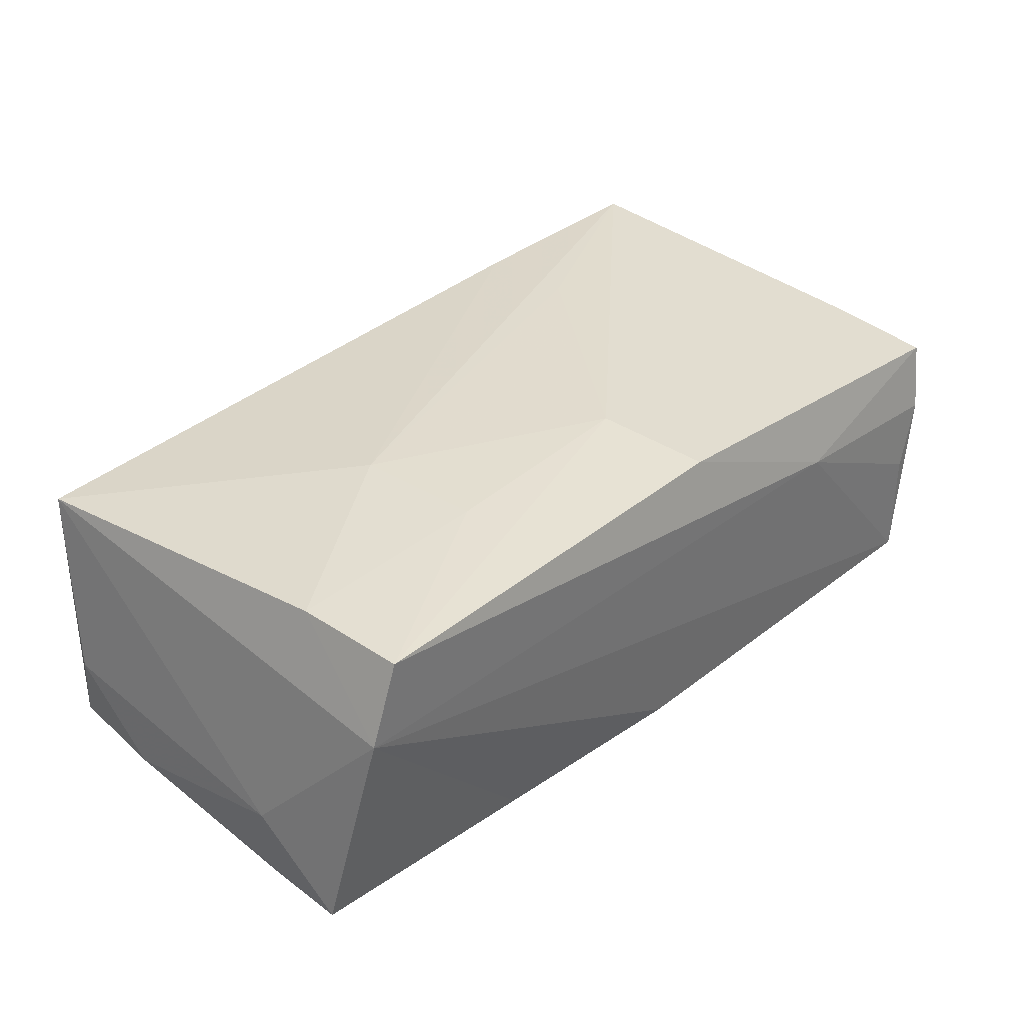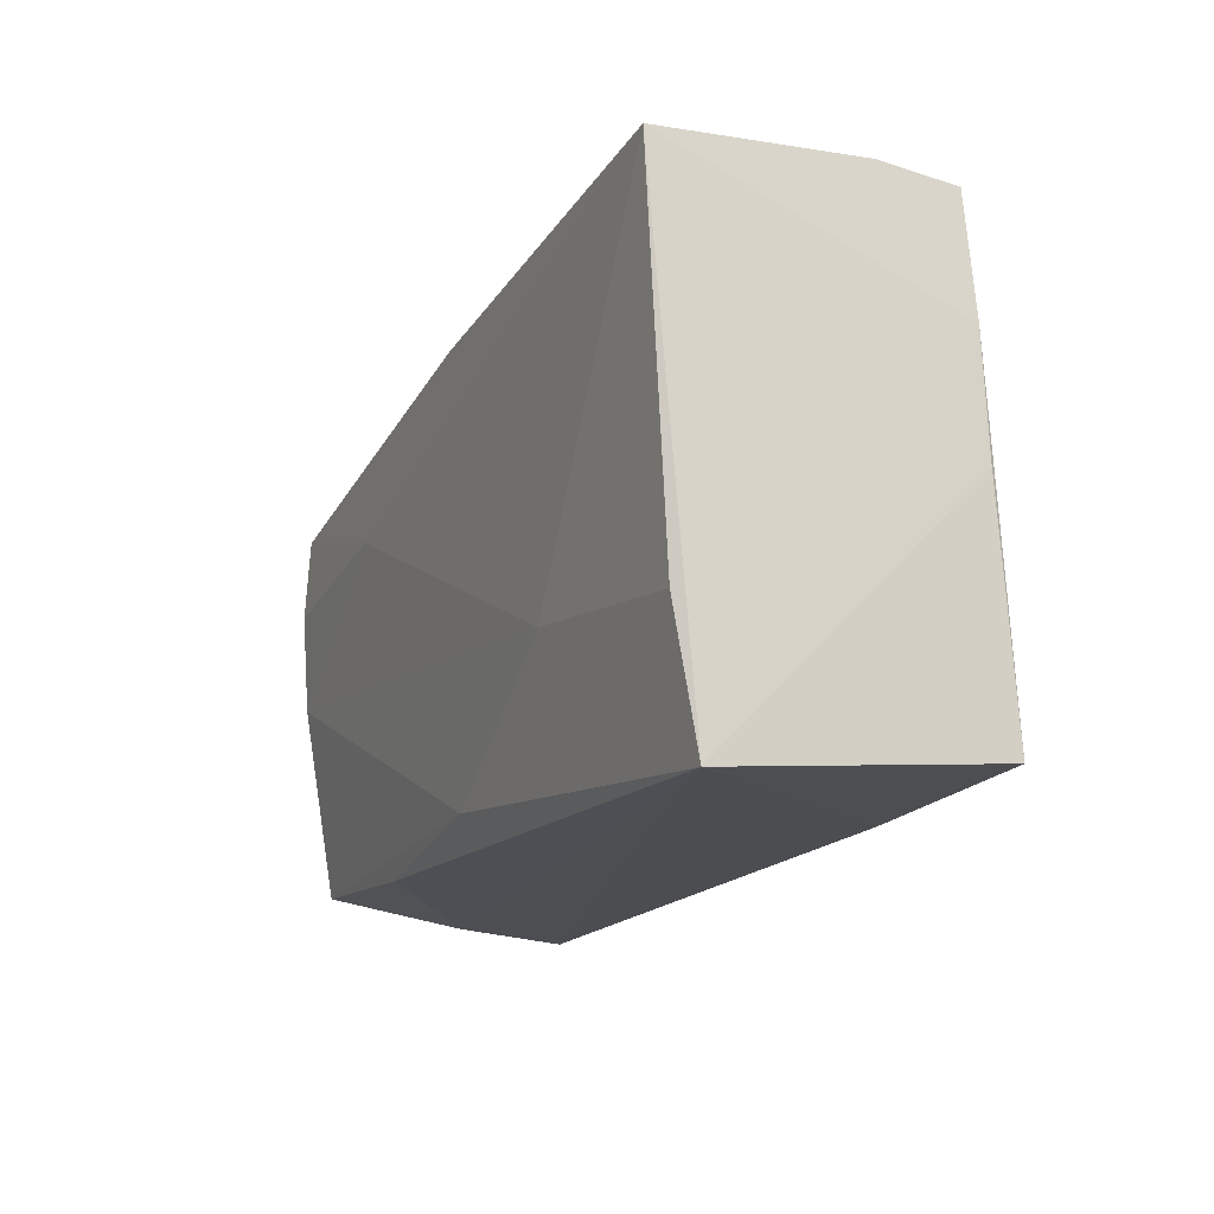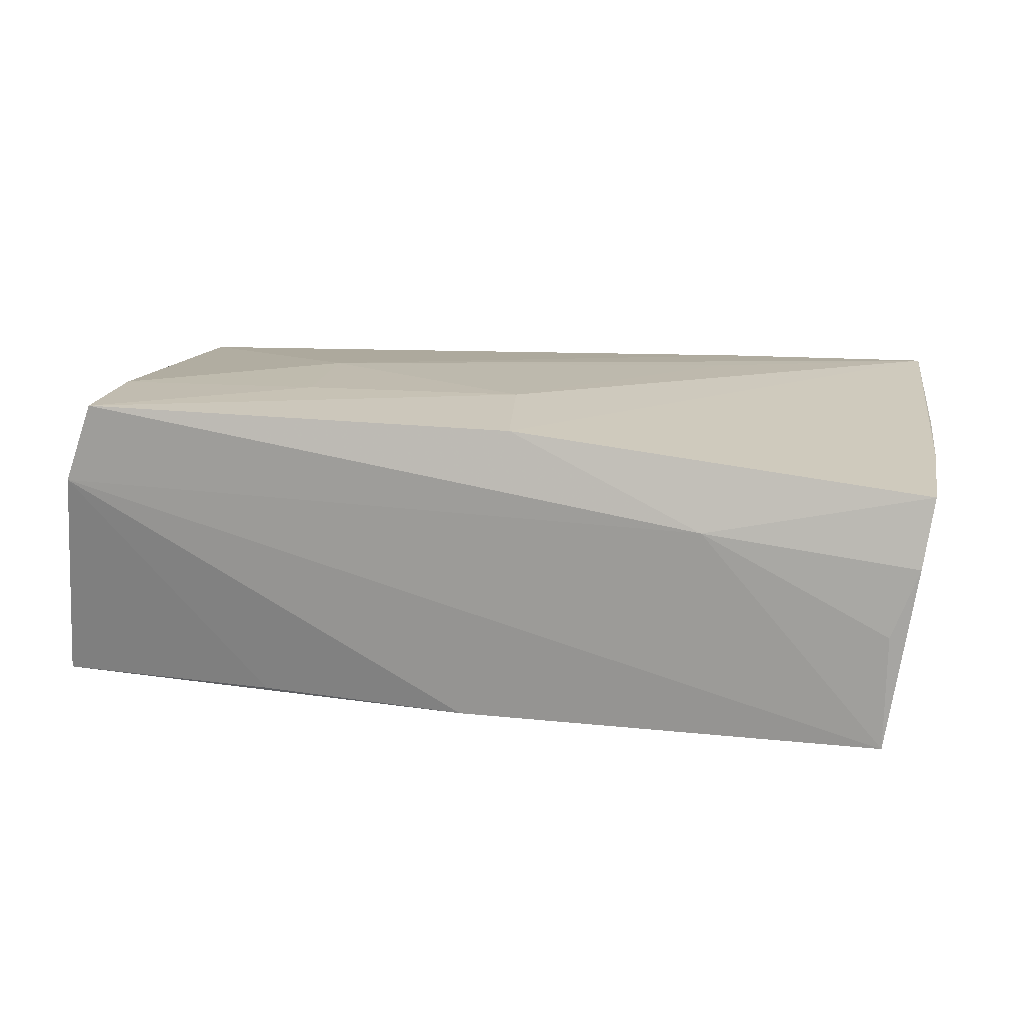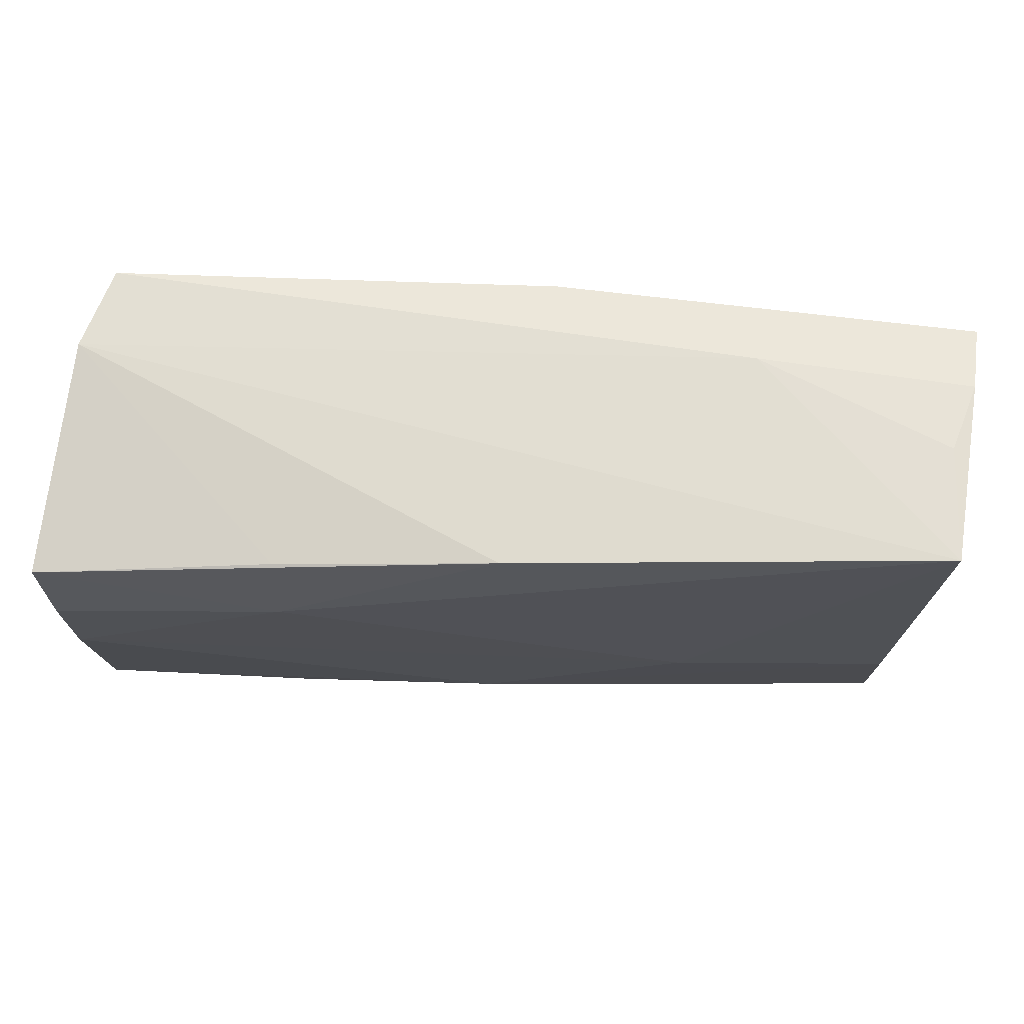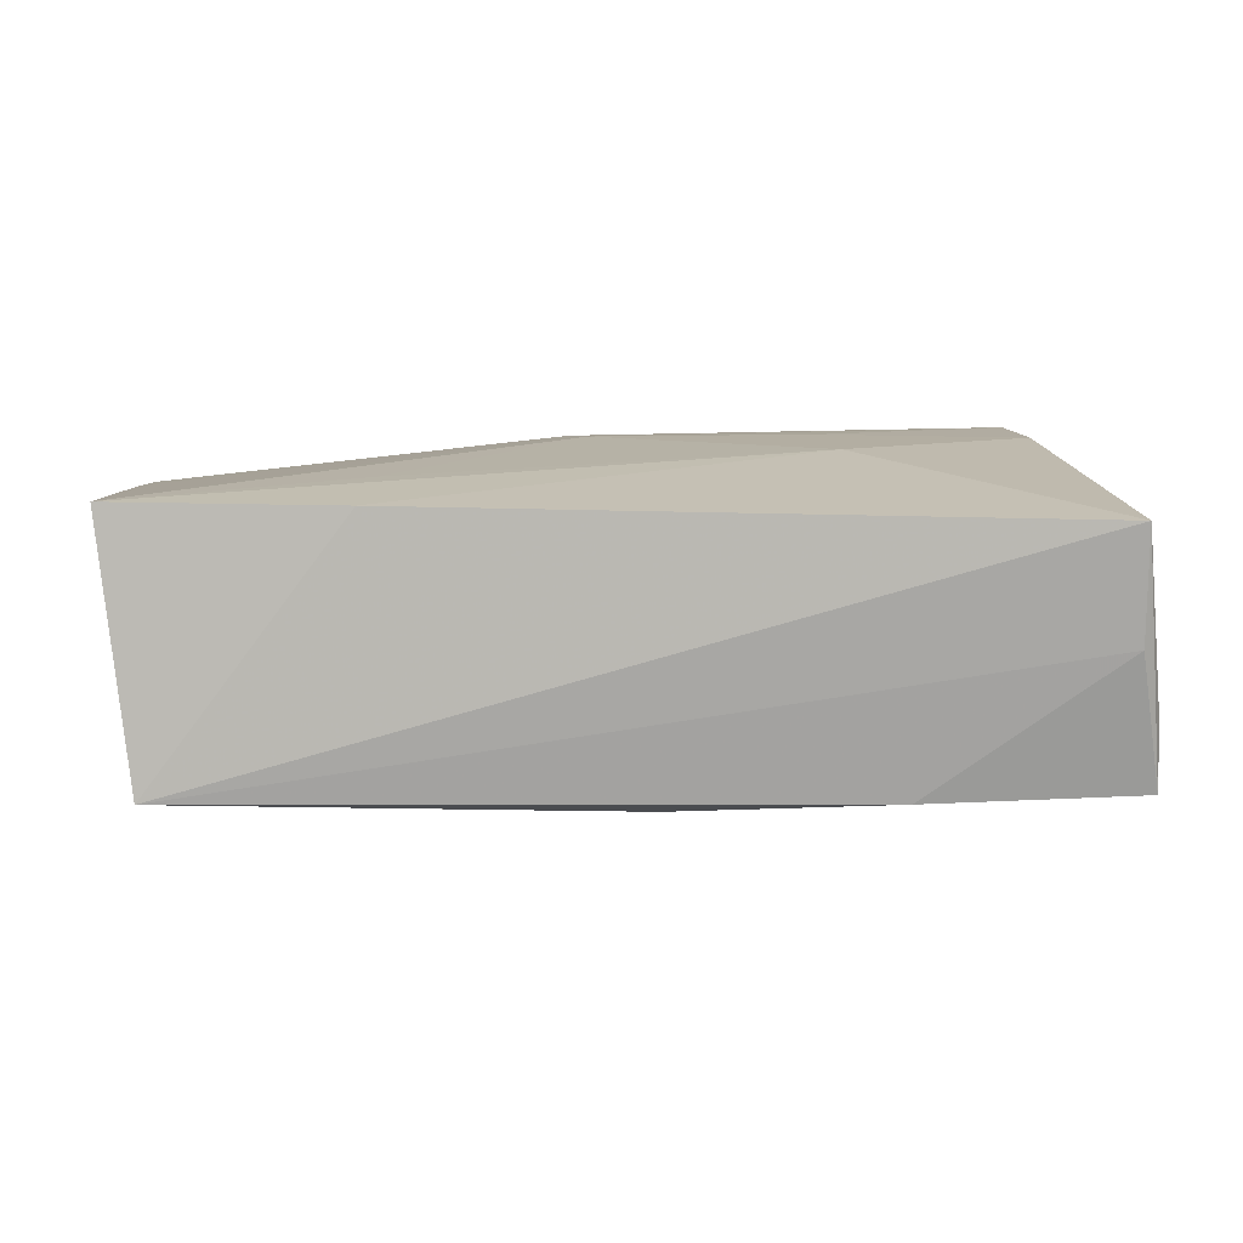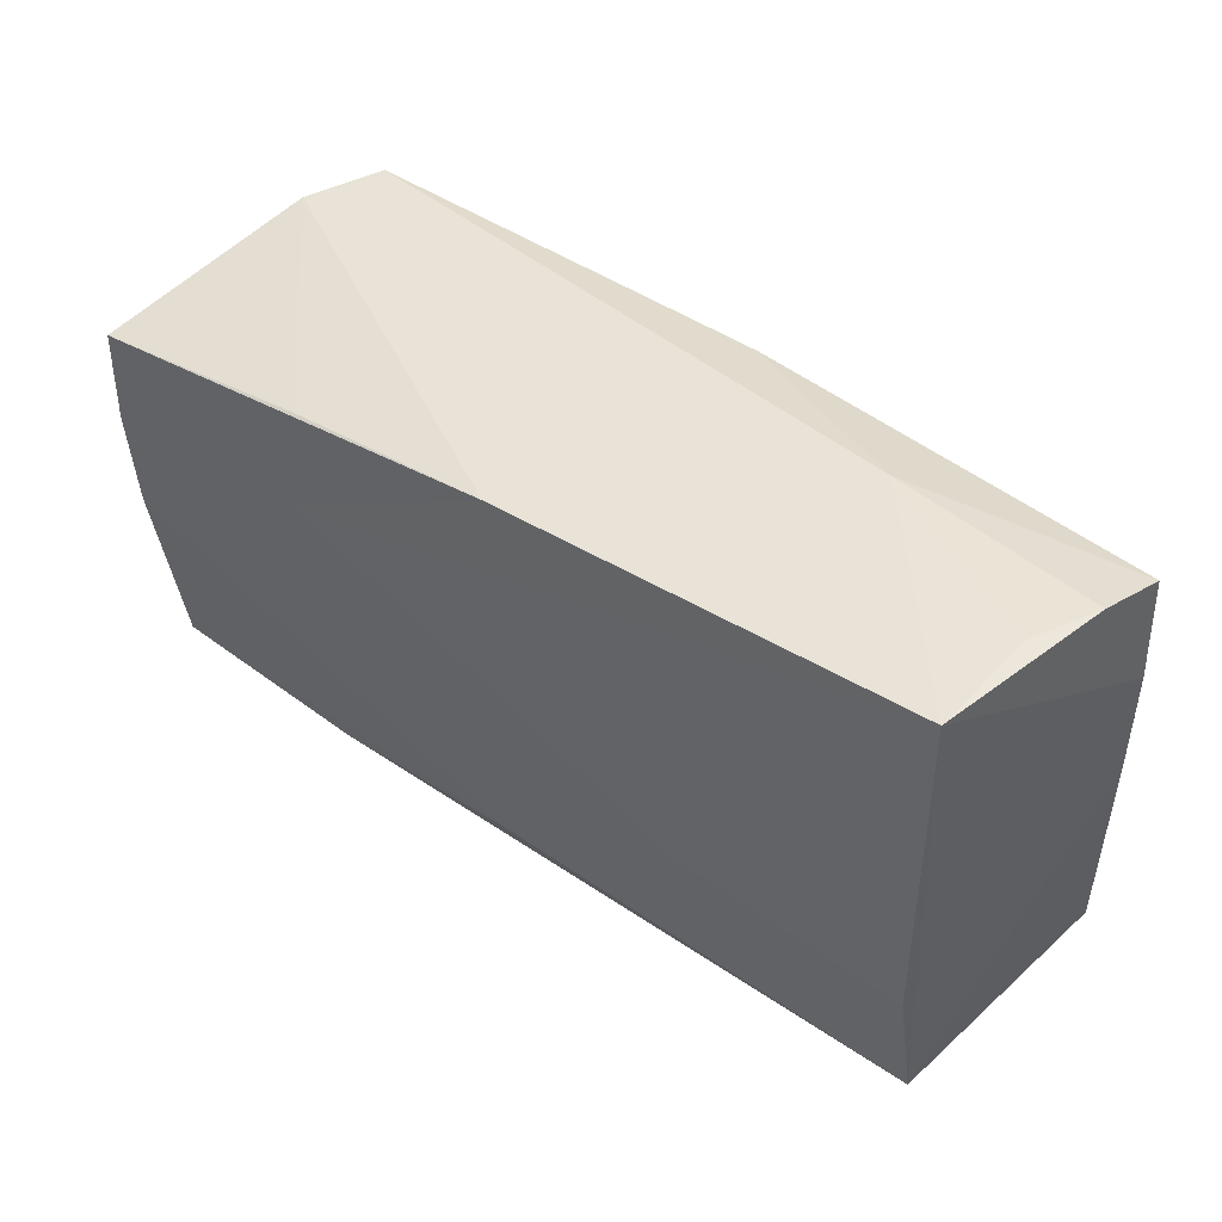
<metadata>
{"format":"obj","ext":"obj","renderer":"f3d","projection":"perspective","resolution":1024,"background":"white","views":[{"elev":35.7,"azim":132.5,"up":"+Z"},{"elev":-17.0,"azim":-113.0,"up":"+Y"},{"elev":16.2,"azim":-168.6,"up":"+Z"},{"elev":66.4,"azim":-178.9,"up":"+Y"},{"elev":10.8,"azim":-2.7,"up":"+Z"},{"elev":43.4,"azim":-141.3,"up":"+Y"}]}
</metadata>
<code>
v -0.05139 0.02918 -0.004398
v 0.0542 0.01106 -0.0195
v 0.000635 0.02716 -0.01881
v 0.02296 0.0138 0.01902
v 0.05117 -0.02812 0.001456
v -0.05123 0.02925 -0.01835
v 0.04826 0.01326 0.01857
v 0.05489 0.01005 -0.01026
v -0.003701 0.01282 0.01902
v 0.02674 0.02469 -0.0184
v 0.05397 -0.001326 -0.01869
v 0.05098 -0.02929 0.01486
v 0.02388 -0.001691 0.01902
v -0.05457 0.02859 0.003962
v -0.05579 0.0268 0.01228
v 0.05491 0.02161 -0.01875
v 0.05491 -0.01294 -0.01588
v 0.0024 -0.02424 -0.0159
v 0.05138 0.02671 0.008601
v -0.05032 -0.03015 -0.01284
v 0.04784 0.0268 0.0184
v 0.02715 0.01291 -0.0198
v 0.05416 -0.02494 -0.01458
v -0.05586 0.01309 0.0135
v -0.04978 -0.01441 -0.01541
v -0.02261 -0.01075 -0.01705
v -0.005574 0.02658 0.01767
v 0.05414 -0.02448 -0.007221
v -0.02657 -0.01535 0.01798
v -0.05378 -0.02788 0.01725
v -0.05543 -0.0008402 0.01437
v 0.02809 -0.02702 -0.01469
v -0.02906 0.029 0.007
v -0.0279 -0.02871 0.0168
f 20 6 25
f 6 26 25
f 28 23 17
f 12 23 28
f 20 30 31
f 20 12 34
f 34 30 20
f 22 26 6
f 12 28 8
f 17 16 8
f 8 28 17
f 15 33 14
f 5 23 12
f 5 32 23
f 5 12 20
f 20 32 5
f 18 32 20
f 20 25 18
f 18 25 26
f 23 32 18
f 24 6 20
f 20 31 24
f 15 14 24
f 24 14 6
f 24 31 30
f 2 16 17
f 2 22 16
f 1 33 6
f 6 14 1
f 1 14 33
f 26 22 11
f 11 18 26
f 22 2 11
f 23 18 11
f 17 23 11
f 11 2 17
f 16 10 19
f 19 8 16
f 6 33 19
f 33 21 19
f 12 8 19
f 30 29 9
f 13 34 12
f 13 9 29
f 30 34 13
f 13 29 30
f 6 19 3
f 3 19 10
f 3 10 16
f 3 22 6
f 16 22 3
f 27 9 21
f 27 33 15
f 27 21 33
f 15 24 27
f 27 24 30
f 30 9 27
f 7 13 12
f 12 19 7
f 7 19 21
f 21 9 4
f 9 13 4
f 4 7 21
f 13 7 4

</code>
